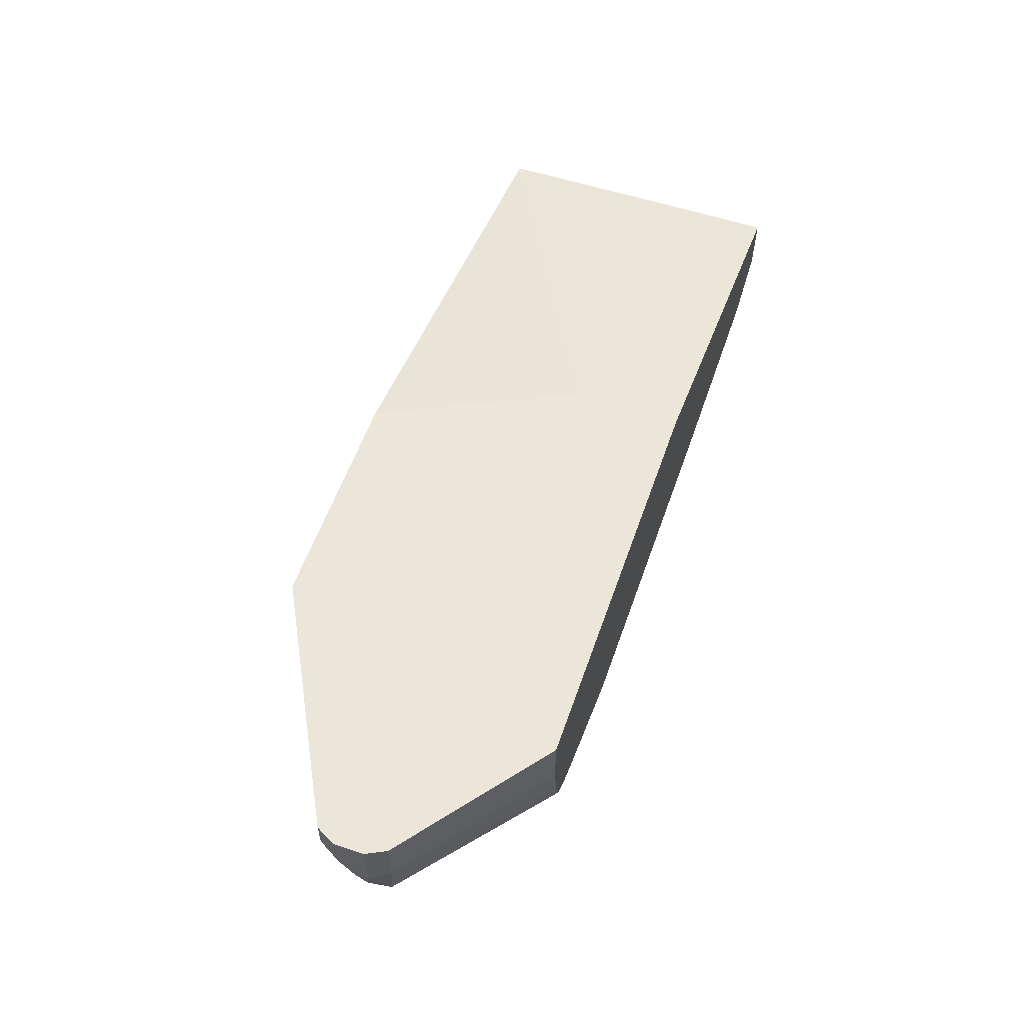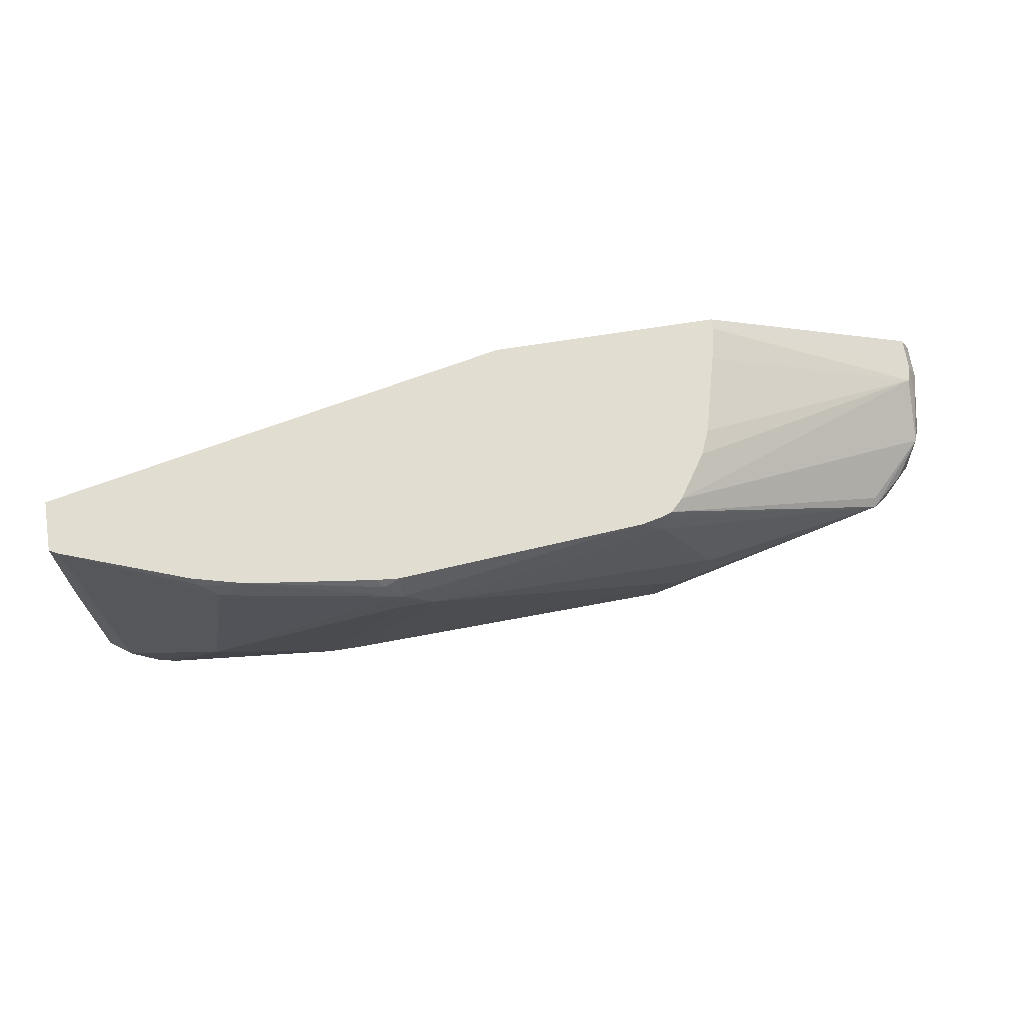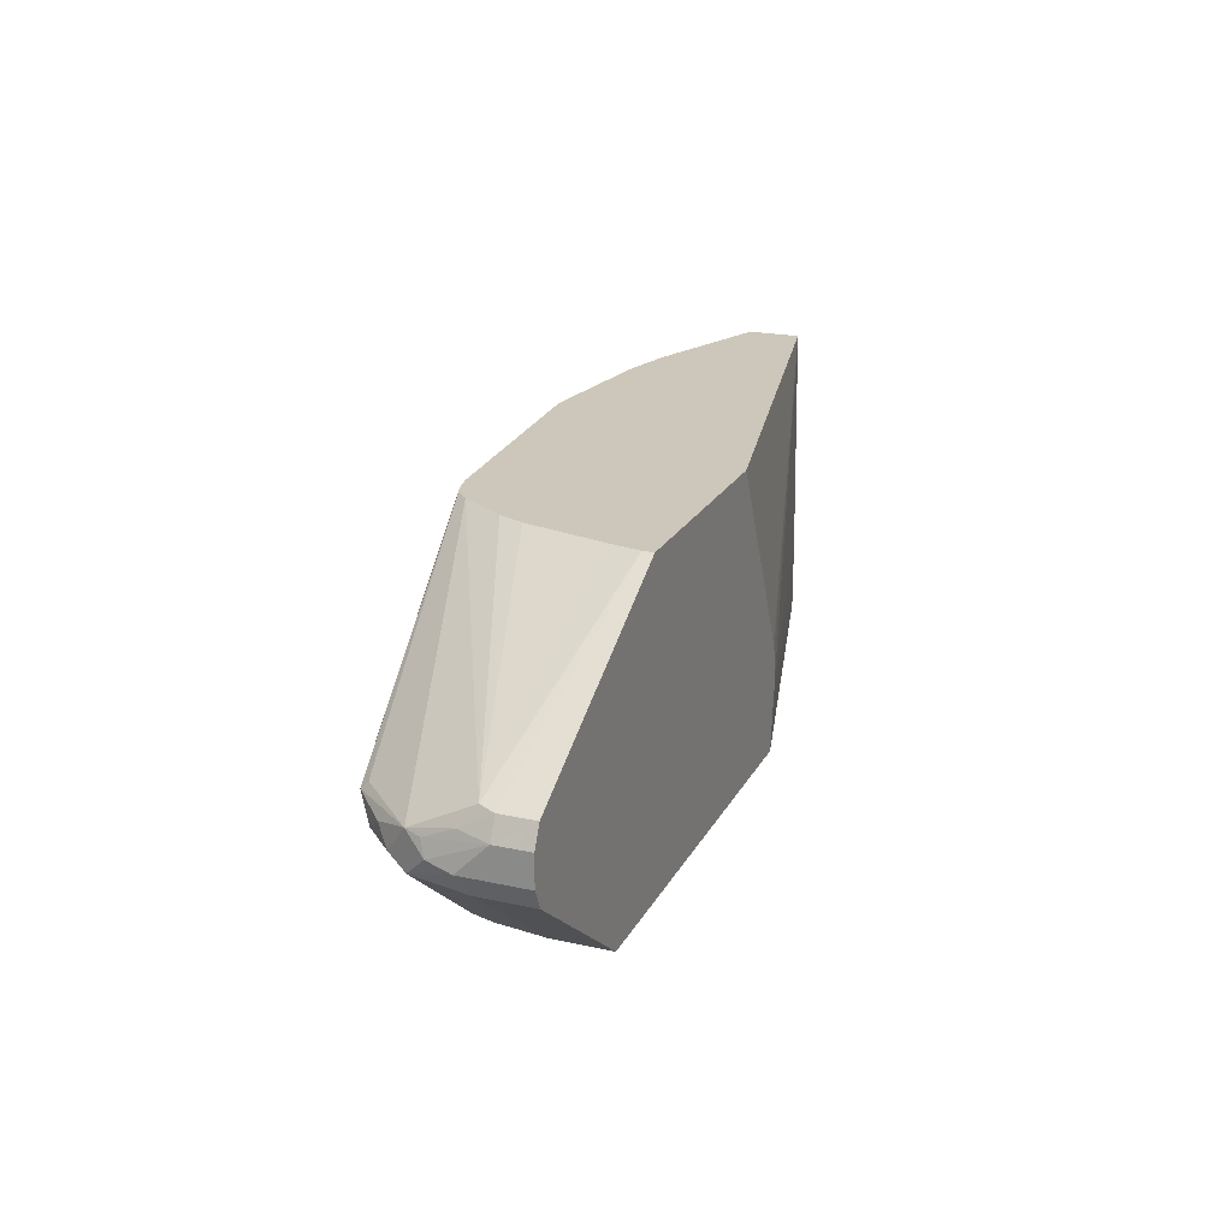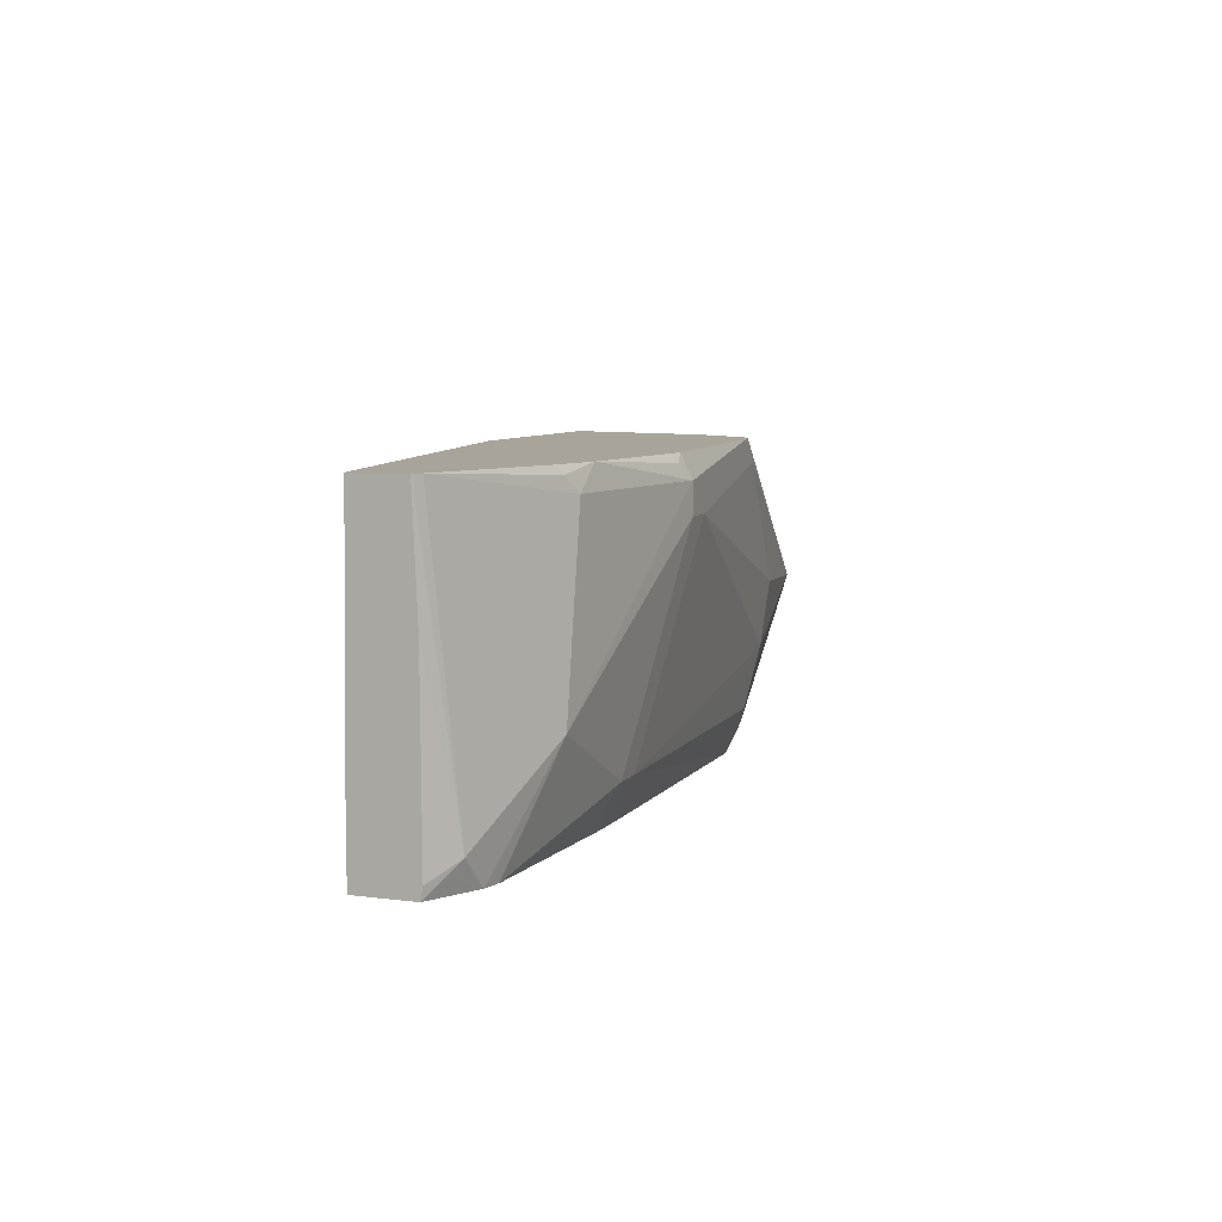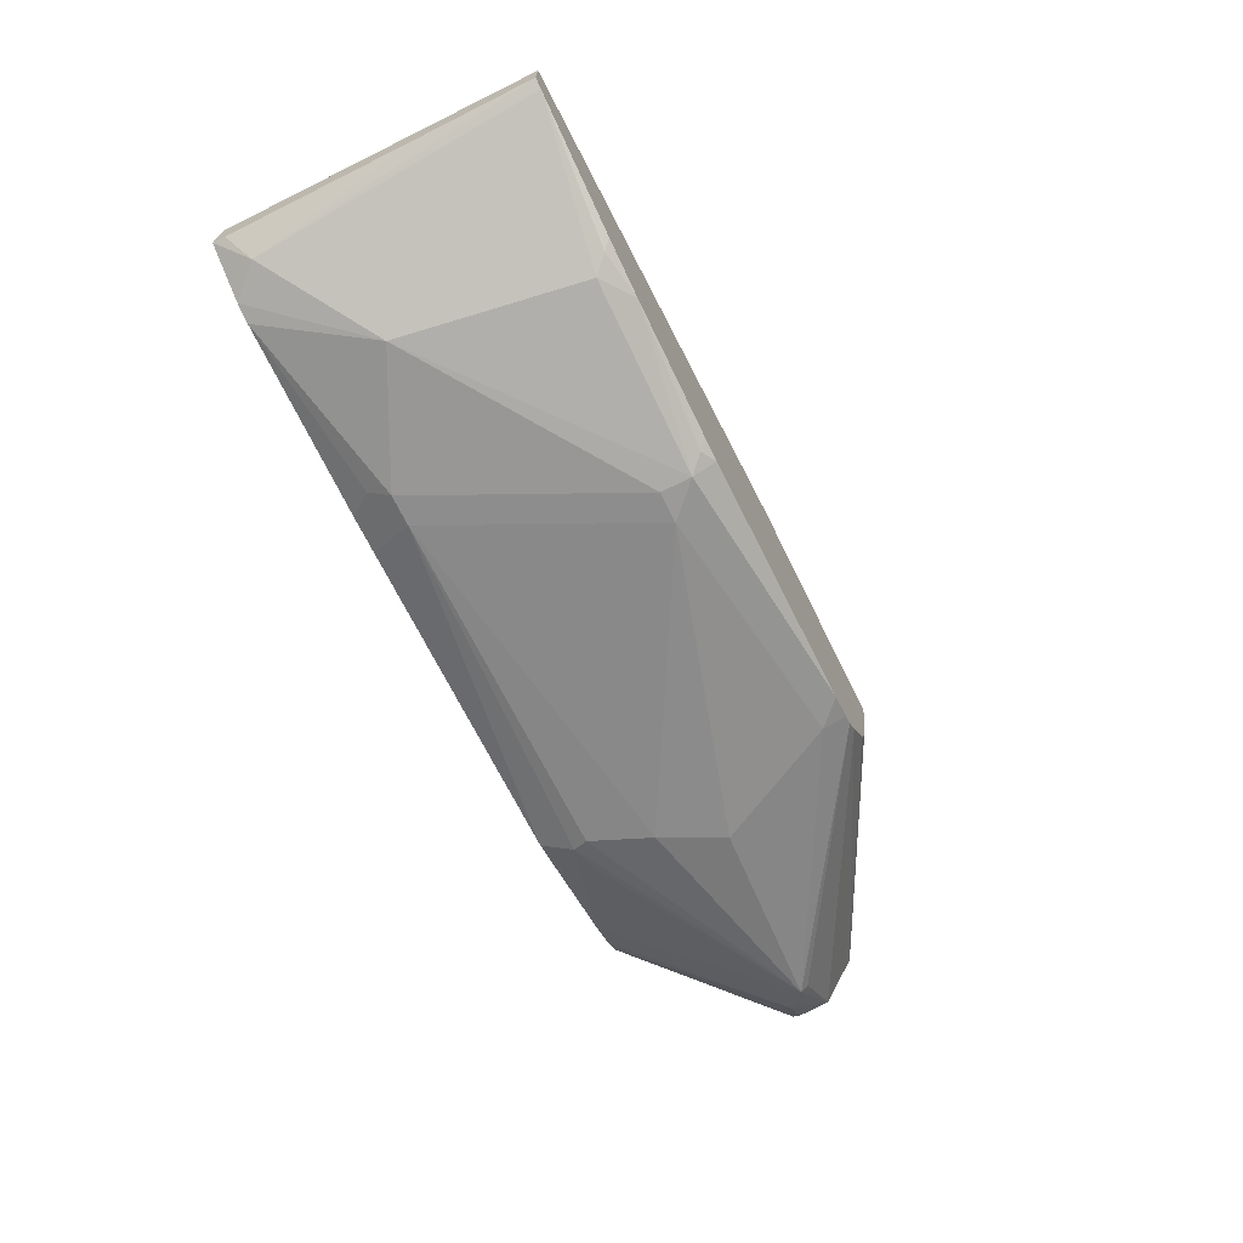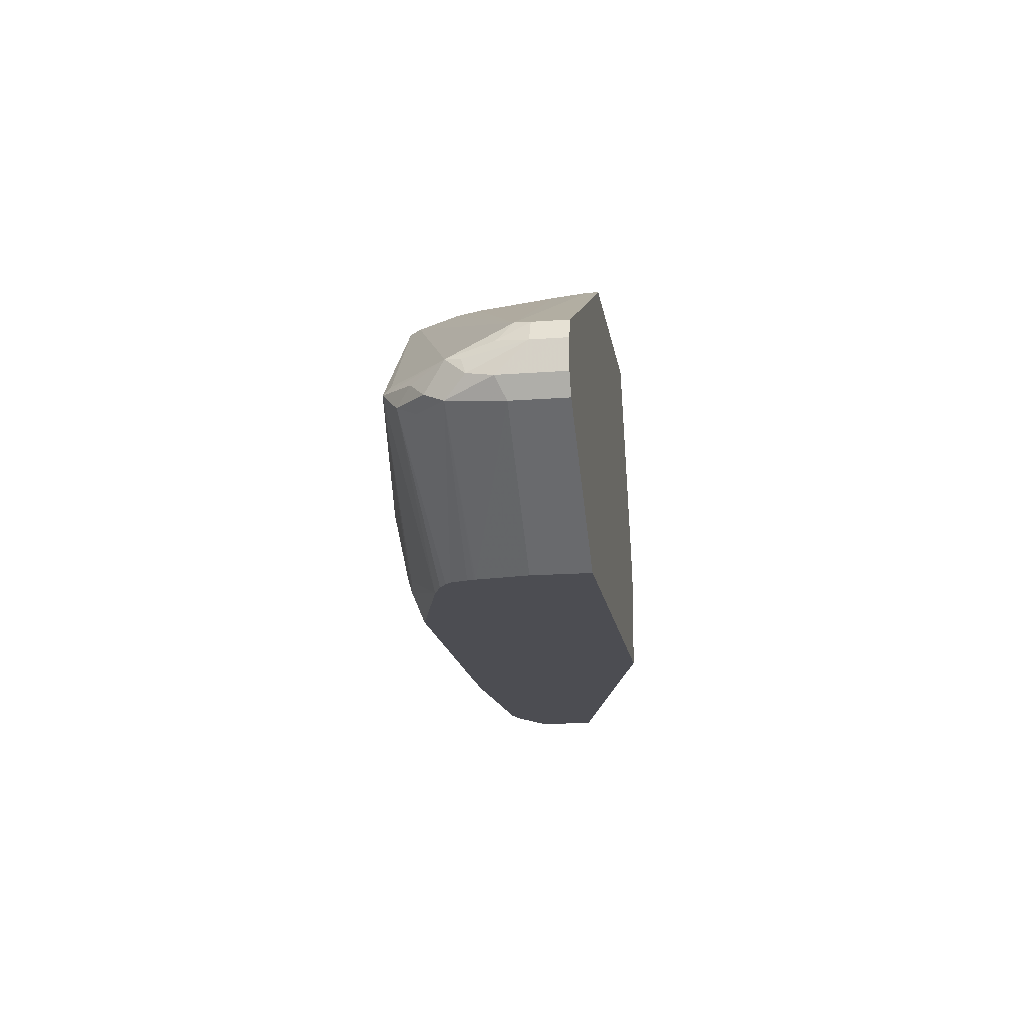
<metadata>
{"format":"obj","ext":"obj","renderer":"f3d","projection":"perspective","resolution":1024,"background":"white","views":[{"elev":57.4,"azim":109.2,"up":"+Y"},{"elev":68.9,"azim":-9.0,"up":"+Z"},{"elev":21.3,"azim":111.3,"up":"+Z"},{"elev":7.2,"azim":-69.4,"up":"+Z"},{"elev":-69.5,"azim":-63.7,"up":"+Y"},{"elev":-16.4,"azim":98.9,"up":"+Z"}]}
</metadata>
<code>
v 0.2643 -0.07384 -0.04022
v 0.2643 -0.07205 -0.1801
v 0.2643 -0.1051 -0.04022
v 0.5486 -0.01568 -0.04022
v 0.5177 -0.01568 -0.1034
v 0.4913 -0.01568 -0.1582
v 0.4898 -0.01568 -0.1621
v 0.4864 -0.01568 -0.1778
v 0.2643 -0.07205 -0.2243
v 0.2643 -0.1081 -0.1081
v 0.2792 -0.1216 -0.2071
v 0.2656 -0.1058 -0.04022
v 0.6844 -0.01568 -0.04022
v 0.4864 -0.01568 -0.1801
v 0.2643 -0.1073 -0.2243
v 0.4921 -0.01568 -0.2243
v 0.2643 -0.1087 -0.2118
v 0.2702 -0.1081 -0.04022
v 0.2643 -0.1087 -0.2169
v 0.2897 -0.1209 -0.2243
v 0.2952 -0.1236 -0.2243
v 0.3423 -0.1441 -0.1621
v 0.6844 -0.02222 -0.04022
v 0.8225 -0.01568 -0.1141
v 0.7344 -0.01568 -0.2243
v 0.3603 -0.1441 -0.05404
v 0.3513 -0.1396 -0.04505
v 0.3464 -0.136 -0.04022
v 0.3062 -0.1261 -0.2243
v 0.4143 -0.1441 -0.1981
v 0.4683 -0.1621 -0.07206
v 0.4683 -0.1621 -0.05404
v 0.6799 -0.04247 -0.04022
v 0.8195 -0.04503 -0.1126
v 0.8225 -0.03603 -0.1141
v 0.8285 -0.01568 -0.1261
v 0.8225 -0.01568 -0.1561
v 0.7344 -0.04995 -0.2243
v 0.3783 -0.1441 -0.04022
v 0.4083 -0.1381 -0.2101
v 0.4192 -0.131 -0.2243
v 0.4323 -0.1441 -0.1981
v 0.4864 -0.1621 -0.07206
v 0.4683 -0.1561 -0.04204
v 0.4593 -0.1576 -0.04505
v 0.6165 -0.1441 -0.04022
v 0.6674 -0.09005 -0.04022
v 0.8195 -0.08105 -0.1306
v 0.824 -0.05403 -0.1238
v 0.6611 -0.1049 -0.04022
v 0.6432 -0.1315 -0.04022
v 0.8285 -0.03603 -0.1261
v 0.8285 -0.01568 -0.1441
v 0.8225 -0.04804 -0.1561
v 0.7298 -0.08025 -0.2243
v 0.4545 -0.154 -0.04022
v 0.4405 -0.131 -0.2243
v 0.6316 -0.1285 -0.2243
v 0.6394 -0.1351 -0.2071
v 0.6364 -0.1381 -0.1981
v 0.6484 -0.1441 -0.1621
v 0.6664 -0.1441 -0.1261
v 0.6484 -0.1441 -0.09007
v 0.6303 -0.1441 -0.05404
v 0.4683 -0.1552 -0.04022
v 0.6303 -0.141 -0.04022
v 0.7835 -0.1171 -0.1306
v 0.7835 -0.1216 -0.1351
v 0.8045 -0.1021 -0.1381
v 0.8135 -0.09305 -0.1471
v 0.8255 -0.06906 -0.1411
v 0.8225 -0.07205 -0.1321
v 0.6358 -0.1389 -0.04022
v 0.8285 -0.05403 -0.1441
v 0.8195 -0.08105 -0.1531
v 0.7296 -0.08122 -0.2243
v 0.7024 -0.1081 -0.2243
v 0.6544 -0.1321 -0.2041
v 0.7955 -0.1111 -0.1471
v 0.8015 -0.09905 -0.1531
v 0.7254 -0.09495 -0.2243
v 0.7286 -0.08511 -0.2243
v 0.7152 -0.1028 -0.2243
v 0.722 -0.09825 -0.2243
f 36 74 53
f 37 53 74
f 37 74 54
f 38 54 55
f 39 45 56
f 44 46 65
f 42 57 58
f 42 58 59
f 43 61 62
f 42 60 61
f 42 61 43
f 43 62 63
f 43 63 64
f 43 64 46
f 44 65 45
f 36 52 74
f 42 59 60
f 35 49 52
f 32 44 45
f 34 50 51
f 45 65 56
f 26 39 27
f 27 39 28
f 29 40 30
f 29 41 40
f 30 40 41
f 30 41 57
f 30 57 42
f 30 42 43
f 30 43 31
f 31 43 32
f 32 45 39
f 32 43 46
f 32 46 44
f 33 47 34
f 34 49 35
f 34 47 50
f 34 51 48
f 46 64 66
f 80 84 81
f 48 68 69
f 66 68 73
f 67 73 68
f 68 78 77
f 68 77 79
f 68 79 69
f 69 79 70
f 70 75 71
f 70 79 75
f 71 75 74
f 75 79 80
f 75 80 81
f 75 81 82
f 75 82 76
f 77 83 79
f 79 83 84
f 79 84 80
f 26 32 39
f 64 68 66
f 48 67 68
f 63 68 64
f 61 68 62
f 48 69 70
f 48 70 71
f 48 71 72
f 48 72 49
f 48 51 67
f 49 72 52
f 51 73 67
f 52 72 71
f 52 71 74
f 54 74 75
f 54 75 55
f 55 75 76
f 58 77 59
f 59 77 78
f 59 78 68
f 59 68 60
f 60 68 61
f 62 68 63
f 25 54 38
f 34 48 49
f 24 52 36
f 1 13 4
f 1 4 5
f 1 5 6
f 1 6 7
f 1 7 8
f 1 8 2
f 2 8 14
f 2 14 9
f 3 10 11
f 3 11 12
f 4 13 24
f 4 24 36
f 4 36 53
f 4 53 37
f 4 37 25
f 4 25 16
f 4 16 14
f 1 23 13
f 4 14 8
f 1 33 23
f 1 50 47
f 25 37 54
f 1 2 9
f 1 9 15
f 1 15 19
f 1 19 17
f 1 17 10
f 1 10 3
f 1 3 12
f 1 12 18
f 1 28 39
f 1 39 56
f 1 56 65
f 1 65 46
f 1 46 66
f 1 66 73
f 1 73 51
f 1 51 50
f 1 47 33
f 4 8 7
f 1 18 28
f 4 6 5
f 11 15 20
f 11 20 21
f 11 21 22
f 11 22 18
f 13 23 35
f 13 35 24
f 18 22 26
f 18 26 27
f 18 27 28
f 21 29 22
f 22 30 31
f 22 32 26
f 22 29 30
f 23 33 34
f 23 34 35
f 24 35 52
f 4 7 6
f 11 19 15
f 11 17 19
f 22 31 32
f 10 17 11
f 11 18 12
f 9 16 25
f 9 25 38
f 9 38 55
f 9 14 16
f 9 76 82
f 9 82 81
f 9 81 84
f 9 84 83
f 9 55 76
f 9 83 77
f 9 77 58
f 9 58 57
f 9 57 41
f 9 41 29
f 9 29 21
f 9 21 20
f 9 20 15

</code>
